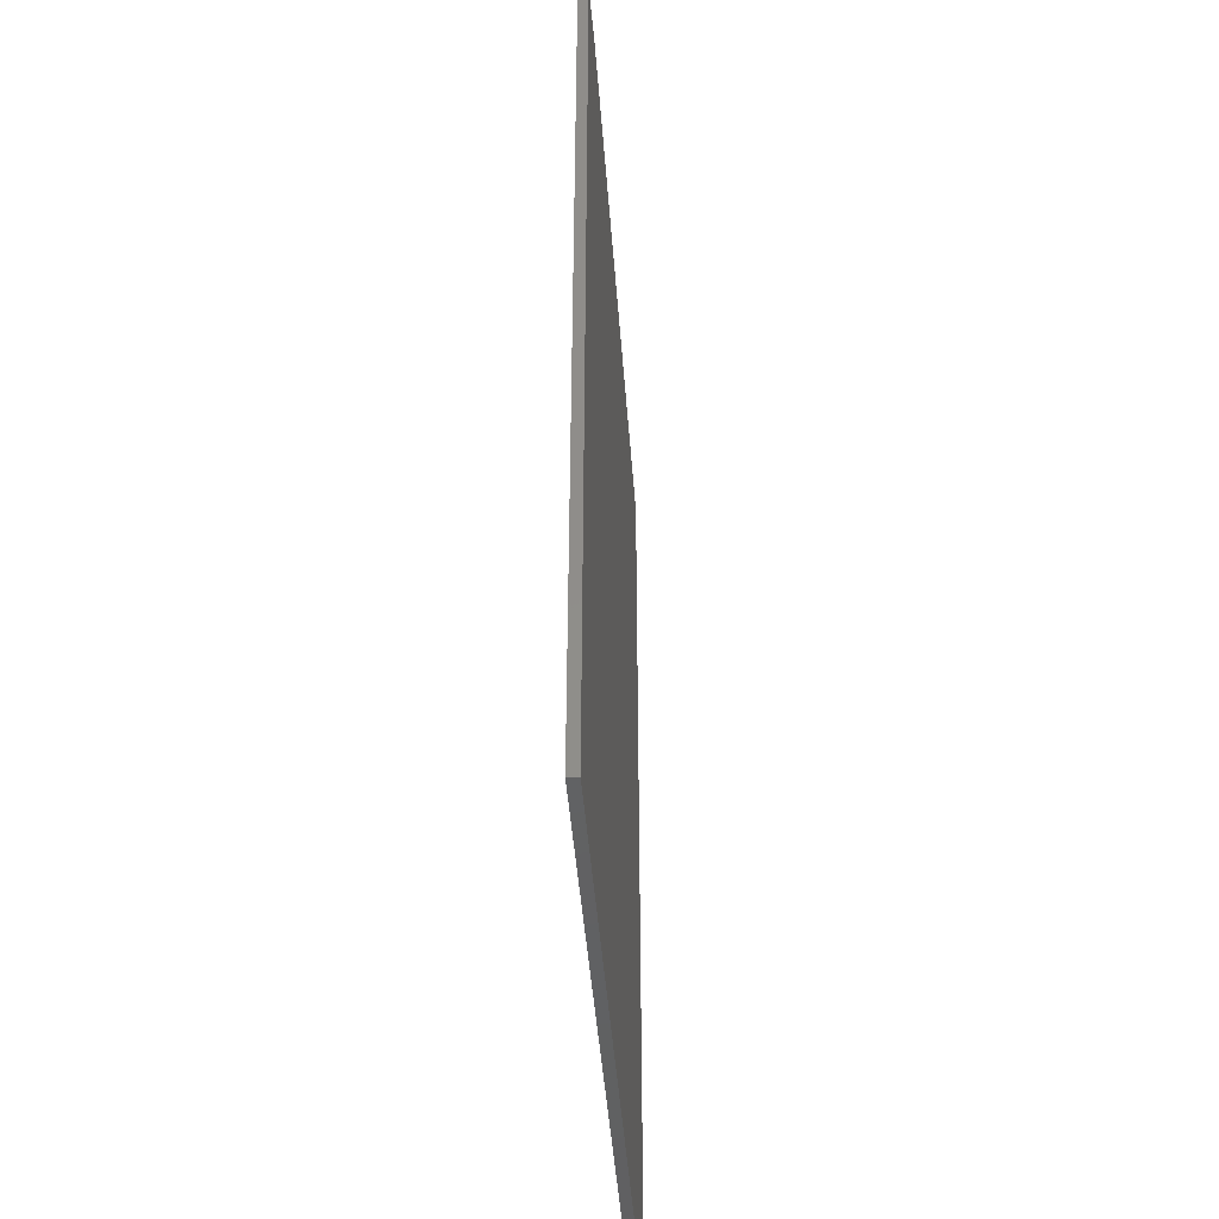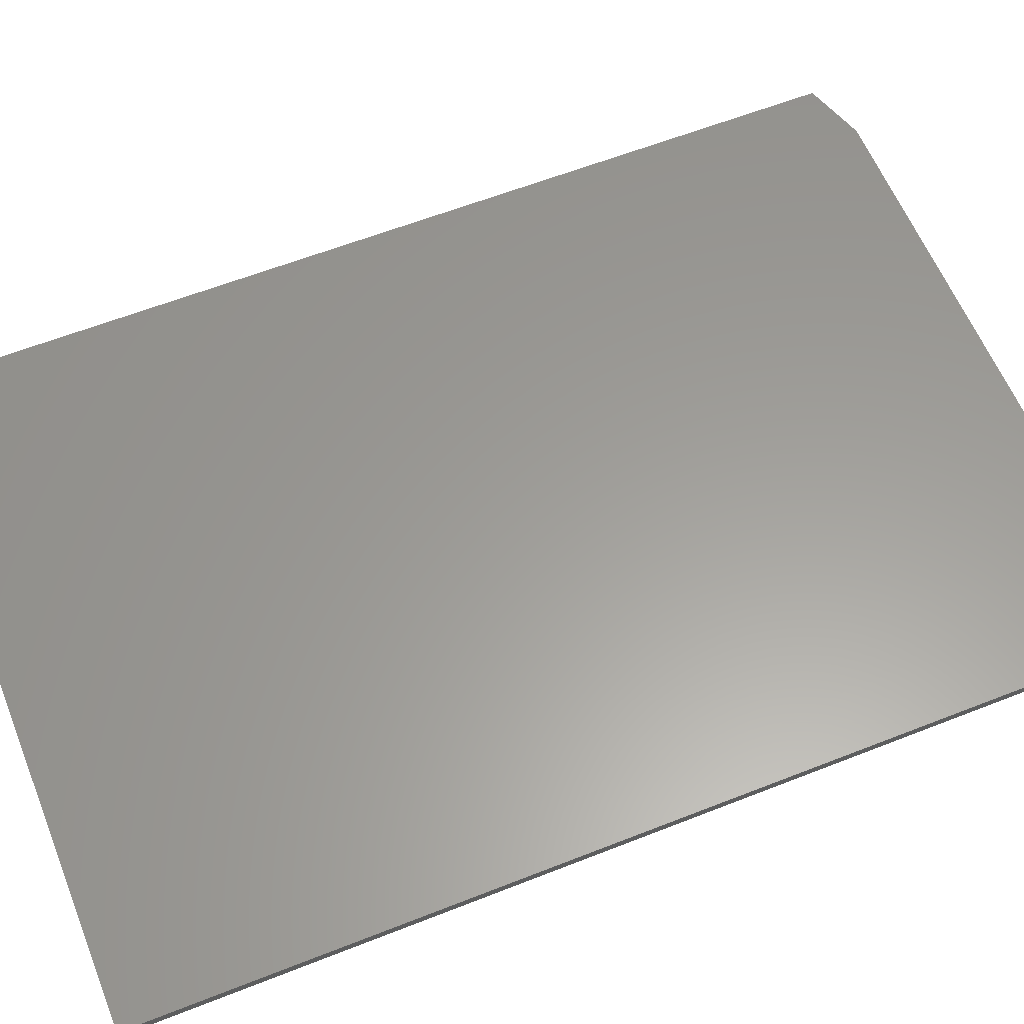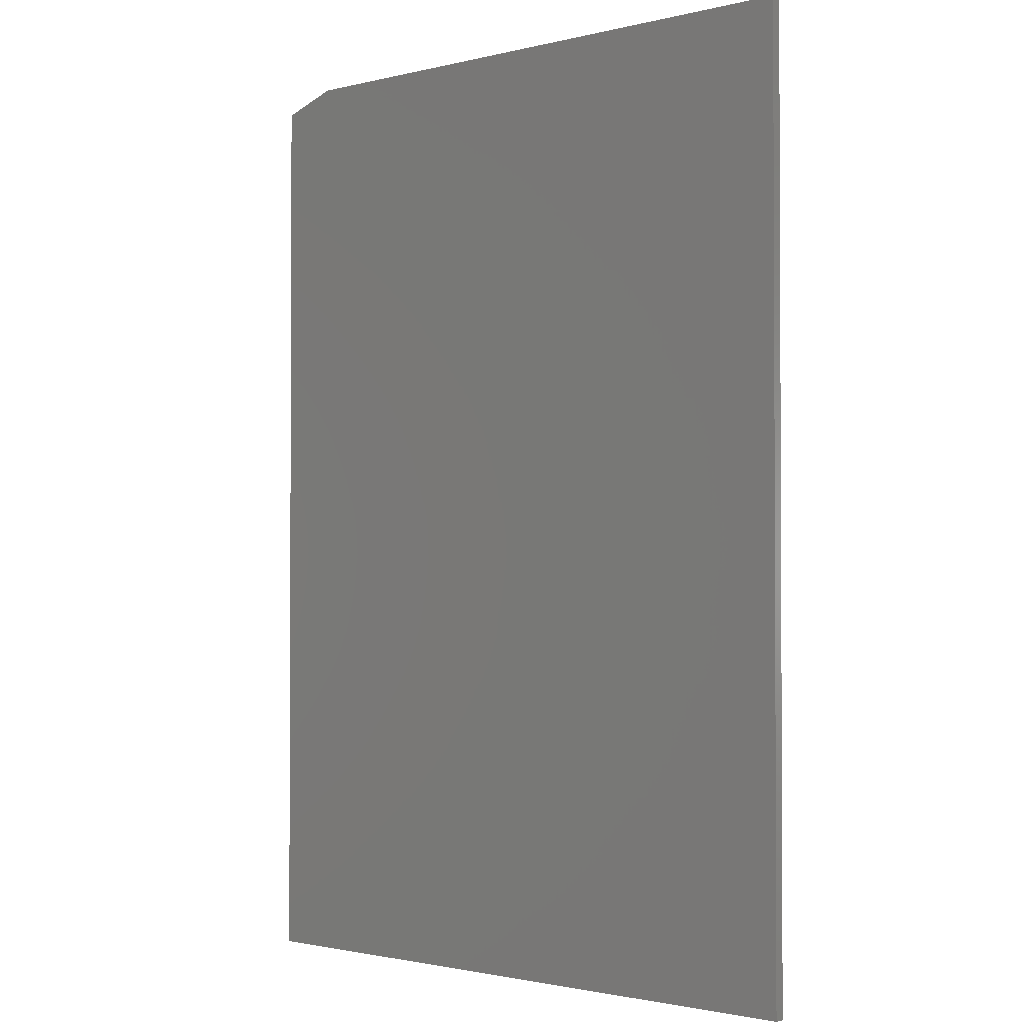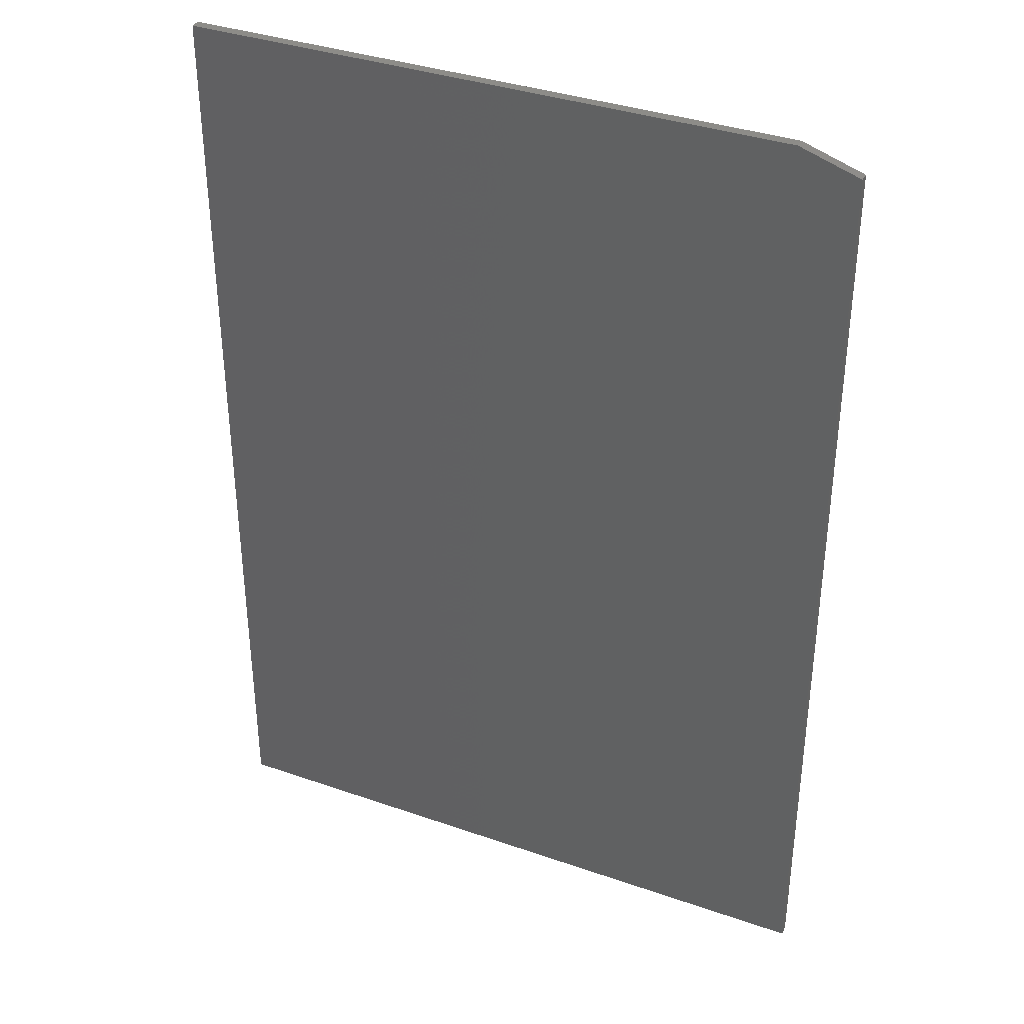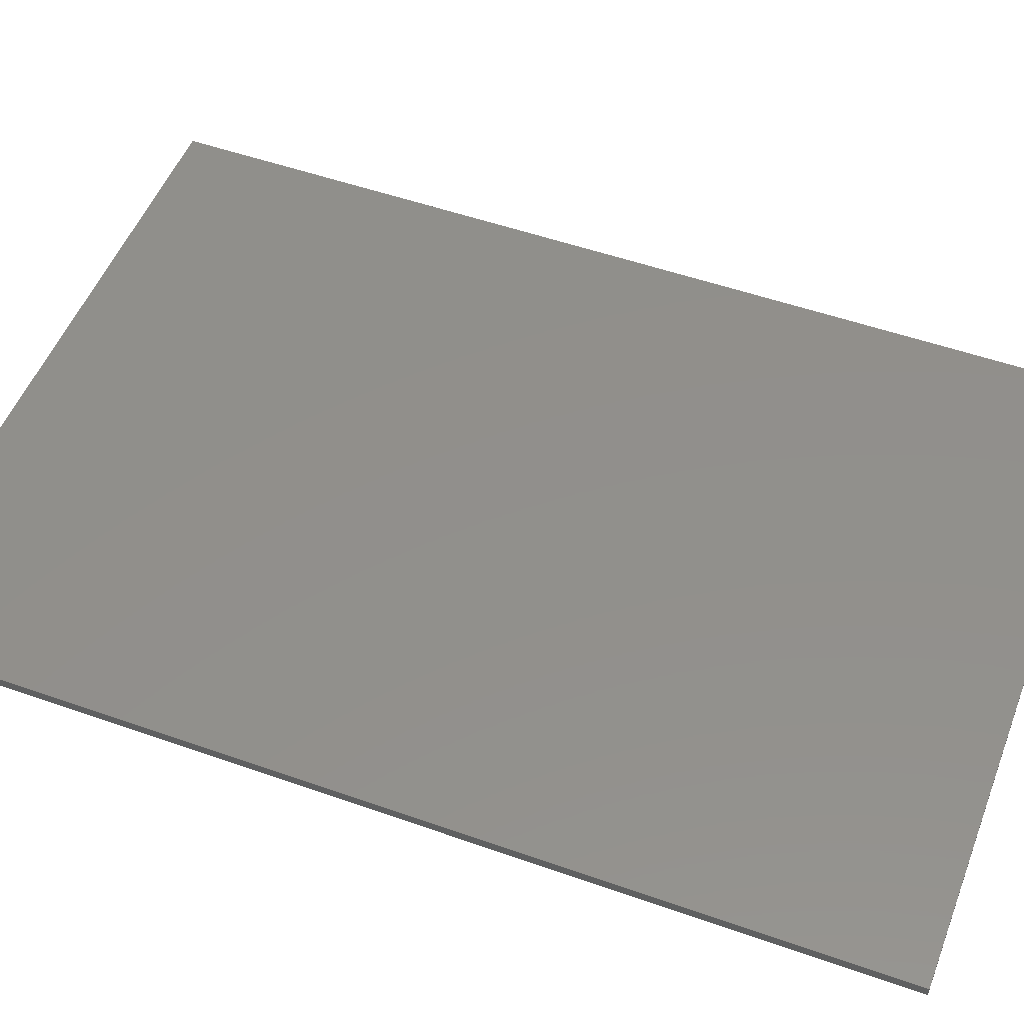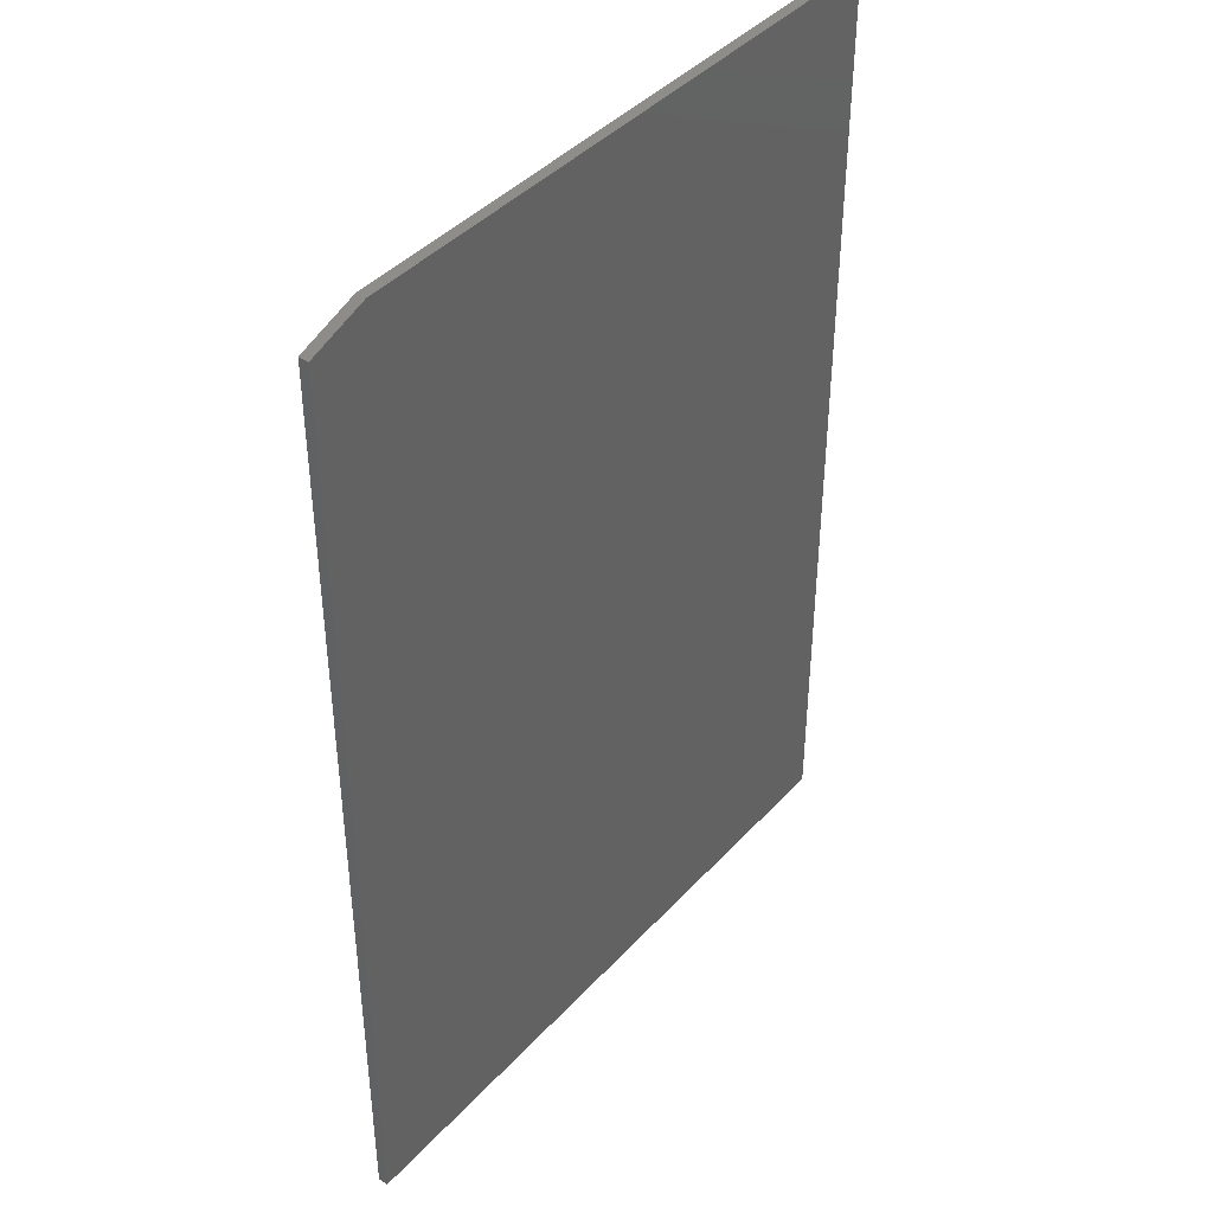
<metadata>
{"format":"stl","ext":"stl","renderer":"f3d","projection":"perspective","resolution":1024,"background":"white","views":[{"elev":-44.5,"azim":94.1,"up":"+Z"},{"elev":60.3,"azim":-112.0,"up":"+Y"},{"elev":-1.6,"azim":-138.3,"up":"+Z"},{"elev":36.4,"azim":24.4,"up":"+Z"},{"elev":51.6,"azim":-69.0,"up":"+Y"},{"elev":41.8,"azim":128.3,"up":"+Z"}]}
</metadata>
<code>
# stl→obj: 10 verts, 16 faces
v 0 -0.007812 -0.75
v 0.5211 -0.007812 -0.75
v 4.592e-17 -0.007812 0
v 0.5211 -0.007812 -0.01562
v 0.4742 -0.007812 0
v 0.4742 8.327e-17 0
v 0.5211 8.153e-17 -0.01562
v 4.592e-17 8.327e-17 0
v 0.5211 -3.542e-33 -0.75
v 0 0 -0.75
f 1 2 3
f 3 2 4
f 3 4 5
f 6 7 8
f 8 7 9
f 8 9 10
f 5 6 3
f 3 6 8
f 2 9 4
f 4 9 7
f 5 4 6
f 6 4 7
f 3 8 1
f 1 8 10
f 1 10 2
f 2 10 9

</code>
